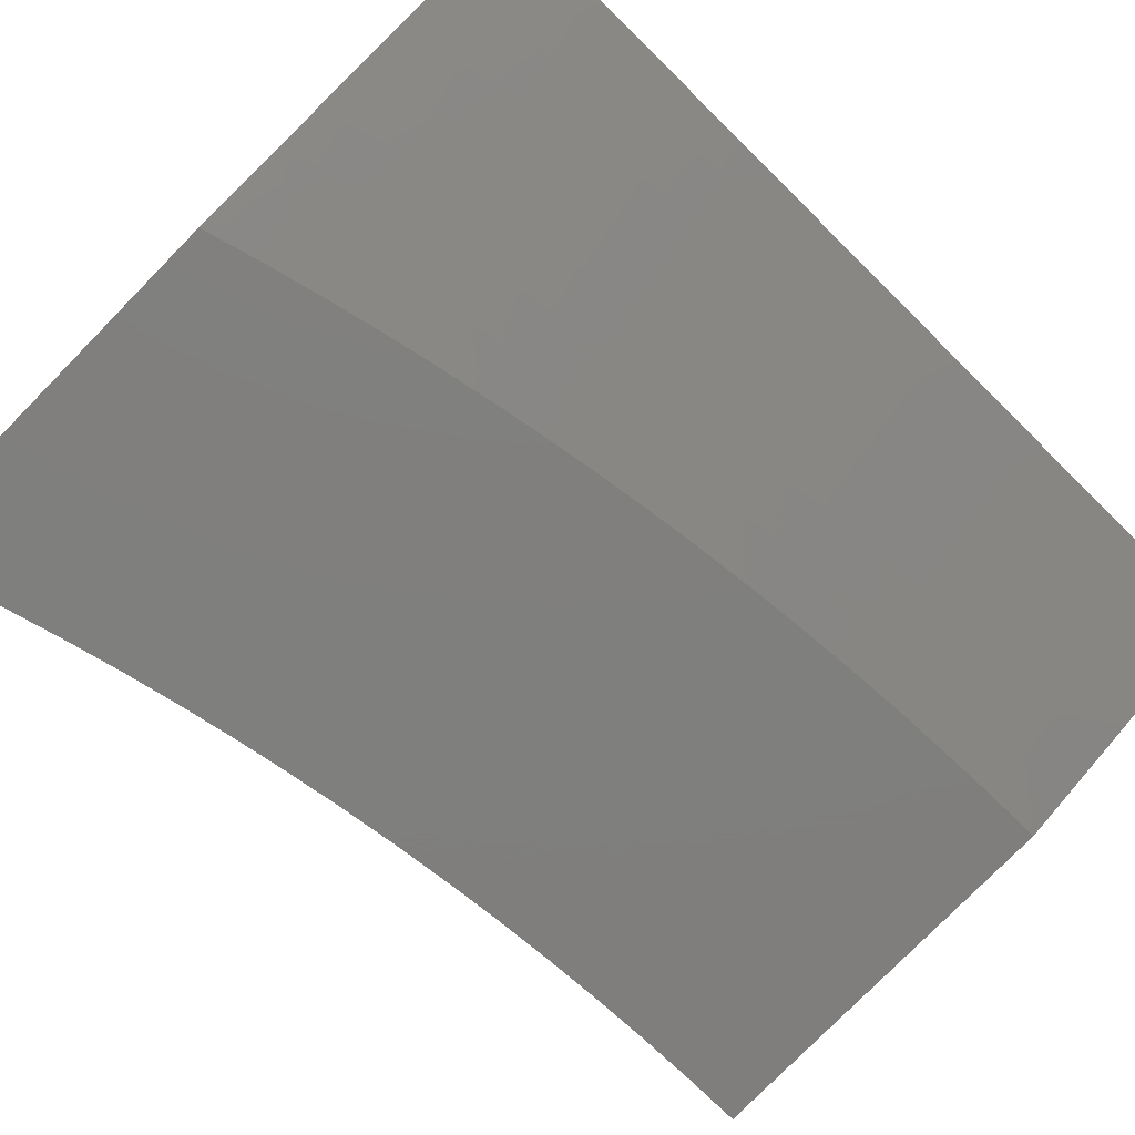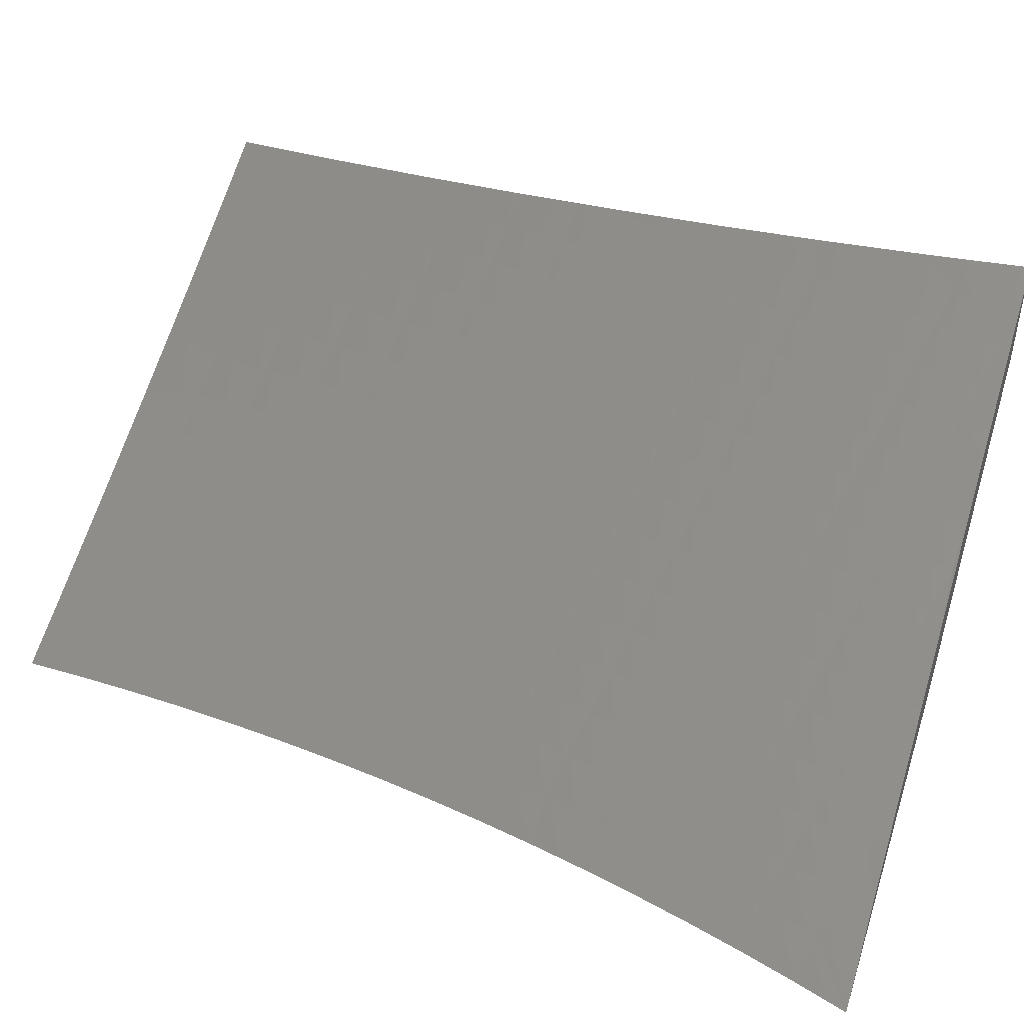
<metadata>
{"format":"stl","ext":"stl","renderer":"f3d","projection":"perspective","resolution":1024,"background":"white","views":[{"elev":-79.1,"azim":45.4,"up":"+Z"},{"elev":46.2,"azim":-71.9,"up":"+Z"}]}
</metadata>
<code>
# stl→obj: 347 verts, 690 faces
v 3.684 -1 -10.96
v 3.578 -1 -11
v 3.646 -0.9492 -10.98
v 3.596 -0.9391 -11
v 3.612 -0.8779 -11
v 3.663 -0.8848 -10.98
v 3.627 -0.8164 -11
v 3.678 -0.8204 -10.98
v 3.641 -0.7547 -11
v 3.693 -0.756 -10.98
v 3.654 -0.6927 -11
v 3.706 -0.6917 -10.98
v 3.665 -0.6304 -11
v 3.718 -0.6276 -10.98
v 3.676 -0.5679 -11
v 3.728 -0.5637 -10.98
v 3.686 -0.5052 -11
v 3.738 -0.4999 -10.98
v 3.694 -0.4423 -11
v 3.746 -0.4364 -10.98
v 3.701 -0.3793 -11
v 3.753 -0.3731 -10.98
v 3.708 -0.3162 -11
v 3.759 -0.3101 -10.98
v 3.713 -0.2531 -11
v 3.764 -0.2473 -10.98
v 3.717 -0.1898 -11
v 3.768 -0.185 -10.98
v 3.719 -0.1266 -11
v 3.771 -0.1229 -10.98
v 3.721 -0.0633 -11
v 3.772 -0.06126 -10.98
v 3.722 0 -11
v 3.861 0 -10.95
v 4 0 -10.9
v 3.925 -0.06374 -10.92
v 3.874 -0.06292 -10.94
v 3.823 -0.06209 -10.96
v 3.822 -0.1246 -10.96
v 3.976 -0.06457 -10.9
v 4 -0.1252 -10.89
v 3.974 -0.1296 -10.9
v 3.971 -0.1949 -10.9
v 3.921 -0.1924 -10.92
v 3.917 -0.2574 -10.92
v 3.866 -0.254 -10.94
v 3.861 -0.3184 -10.94
v 3.81 -0.3142 -10.96
v 3.804 -0.3781 -10.96
v 4 -0.2504 -10.89
v 3.967 -0.2607 -10.9
v 3.912 -0.3226 -10.92
v 3.855 -0.3831 -10.94
v 3.797 -0.4423 -10.96
v 3.962 -0.3268 -10.9
v 4 -0.3756 -10.89
v 3.956 -0.3932 -10.9
v 3.999 -0.4658 -10.89
v 3.948 -0.4599 -10.9
v 4 -0.5007 -10.88
v 3.94 -0.5269 -10.9
v 3.99 -0.5336 -10.89
v 3.93 -0.5941 -10.9
v 3.98 -0.6017 -10.89
v 3.918 -0.6615 -10.9
v 3.968 -0.67 -10.89
v 3.906 -0.7291 -10.9
v 3.956 -0.7384 -10.89
v 3.892 -0.7968 -10.9
v 3.942 -0.807 -10.89
v 3.877 -0.8646 -10.9
v 3.926 -0.8757 -10.89
v 3.86 -0.9325 -10.9
v 3.91 -0.9445 -10.89
v 3.895 -1 -10.89
v 3.959 -0.9564 -10.86
v 4 -1 -10.84
v 4 -0.8753 -10.86
v 3.976 -0.8867 -10.86
v 3.991 -0.8172 -10.86
v 4 -0.6256 -10.88
v 4 -0.7505 -10.87
v 3.79 -1 -10.92
v 3.793 -0.9877 -10.92
v 3.811 -0.9206 -10.92
v 3.744 -0.9749 -10.94
v 3.762 -0.9087 -10.94
v 3.695 -0.9621 -10.96
v 3.712 -0.8967 -10.96
v 3.728 -0.8314 -10.96
v 3.743 -0.7662 -10.96
v 3.756 -0.7011 -10.96
v 3.768 -0.6361 -10.96
v 3.779 -0.5713 -10.96
v 3.788 -0.5067 -10.96
v 3.778 -0.8425 -10.94
v 3.792 -0.7764 -10.94
v 3.806 -0.7104 -10.94
v 3.818 -0.6446 -10.94
v 3.829 -0.5789 -10.94
v 3.839 -0.5134 -10.94
v 3.847 -0.4482 -10.94
v 3.827 -0.8536 -10.92
v 3.842 -0.7866 -10.92
v 3.856 -0.7198 -10.92
v 3.868 -0.653 -10.92
v 3.879 -0.5865 -10.92
v 3.889 -0.5202 -10.92
v 3.898 -0.454 -10.92
v 3.905 -0.3882 -10.92
v 3.815 -0.2507 -10.96
v 3.87 -0.19 -10.94
v 3.923 -0.1279 -10.92
v 3.819 -0.1875 -10.96
v 3.872 -0.1262 -10.94
v 3.39 -1.752e-33 -10.97
v 3.302 0 -11
v 3.353 -0.0613 -10.98
v 3.301 -0.06352 -11
v 3.351 -0.123 -10.98
v 3.299 -0.127 -11
v 3.348 -0.1852 -10.98
v 3.296 -0.1905 -11
v 3.344 -0.2477 -10.98
v 3.291 -0.2539 -11
v 3.338 -0.3106 -10.98
v 3.286 -0.3173 -11
v 3.332 -0.3739 -10.98
v 3.279 -0.3805 -11
v 3.324 -0.4374 -10.98
v 3.27 -0.4436 -11
v 3.314 -0.5011 -10.98
v 3.261 -0.5067 -11
v 3.303 -0.5651 -10.98
v 3.25 -0.5694 -11
v 3.291 -0.6293 -10.98
v 3.238 -0.6319 -11
v 3.278 -0.6936 -10.98
v 3.224 -0.6941 -11
v 3.263 -0.758 -10.98
v 3.21 -0.756 -11
v 3.246 -0.8224 -10.98
v 3.194 -0.8175 -11
v 3.229 -0.8869 -10.98
v 3.177 -0.8787 -11
v 3.209 -0.9513 -10.98
v 3.159 -0.9396 -11
v 3.139 -1 -11
v 3.248 -1 -10.97
v 3.259 -0.9661 -10.97
v 3.278 -0.9006 -10.97
v 3.297 -0.8352 -10.97
v 3.347 -0.8479 -10.95
v 3.364 -0.7814 -10.95
v 3.414 -0.7931 -10.93
v 3.379 -0.715 -10.95
v 3.43 -0.7257 -10.93
v 3.393 -0.6487 -10.95
v 3.444 -0.6585 -10.93
v 3.406 -0.5826 -10.95
v 3.457 -0.5913 -10.93
v 3.417 -0.5166 -10.95
v 3.468 -0.5244 -10.93
v 3.426 -0.4509 -10.95
v 3.478 -0.4577 -10.93
v 3.435 -0.3854 -10.95
v 3.486 -0.3912 -10.93
v 3.442 -0.3202 -10.95
v 3.493 -0.325 -10.93
v 3.447 -0.2554 -10.95
v 3.499 -0.2592 -10.93
v 3.452 -0.1909 -10.95
v 3.504 -0.1938 -10.93
v 3.455 -0.1268 -10.95
v 3.507 -0.1287 -10.93
v 3.457 -0.06319 -10.95
v 3.509 -0.06414 -10.93
v 3.478 -2.574e-33 -10.94
v 3.565 -2.682e-33 -10.91
v 3.56 -0.06509 -10.91
v 3.612 -0.06603 -10.9
v 3.61 -0.1325 -10.9
v 3.662 -0.1344 -10.88
v 3.659 -0.2024 -10.88
v 3.71 -0.2052 -10.86
v 3.706 -0.2745 -10.86
v 3.757 -0.2783 -10.84
v 3.751 -0.349 -10.84
v 3.802 -0.3538 -10.82
v 3.795 -0.4258 -10.82
v 3.846 -0.4316 -10.8
v 3.837 -0.5049 -10.8
v 3.888 -0.5116 -10.78
v 3.877 -0.5862 -10.78
v 3.928 -0.5939 -10.76
v 3.915 -0.6697 -10.76
v 3.966 -0.6784 -10.74
v 3.951 -0.7554 -10.74
v 4 -0.7506 -10.72
v 3.985 -0.8432 -10.72
v 4 -0.8753 -10.71
v 3.967 -0.9215 -10.72
v 4 -1 -10.7
v 3.897 -0.9875 -10.74
v 3.894 -1 -10.74
v 3.847 -0.9749 -10.76
v 3.787 -1 -10.78
v 3.797 -0.9622 -10.78
v 3.747 -0.9495 -10.8
v 3.817 -0.8866 -10.78
v 3.766 -0.875 -10.8
v 3.784 -0.8006 -10.8
v 3.733 -0.7899 -10.82
v 3.749 -0.7167 -10.82
v 3.698 -0.707 -10.84
v 3.712 -0.6349 -10.84
v 3.661 -0.6262 -10.86
v 3.673 -0.5553 -10.86
v 3.621 -0.5476 -10.88
v 3.632 -0.4779 -10.88
v 3.58 -0.4712 -10.9
v 3.589 -0.4027 -10.9
v 3.538 -0.397 -10.91
v 3.545 -0.3298 -10.91
v 3.309 -0.9808 -10.95
v 3.357 -1 -10.93
v 3.358 -0.9955 -10.93
v 3.428 -0.9417 -10.91
v 3.378 -0.928 -10.93
v 3.447 -0.8733 -10.91
v 3.397 -0.8606 -10.93
v 3.464 -0.8048 -10.91
v 3.465 -1 -10.9
v 3.478 -0.9554 -10.9
v 3.497 -0.8861 -10.9
v 3.547 -0.8988 -10.88
v 3.565 -0.8282 -10.88
v 3.616 -0.8399 -10.86
v 3.582 -0.7579 -10.88
v 3.632 -0.7686 -10.86
v 3.596 -0.6876 -10.88
v 3.647 -0.6973 -10.86
v 3.61 -0.6175 -10.88
v 3.528 -0.9691 -10.88
v 3.573 -1 -10.86
v 3.578 -0.9828 -10.86
v 3.627 -0.9965 -10.84
v 3.647 -0.9242 -10.84
v 3.68 -1 -10.82
v 3.697 -0.9369 -10.82
v 4 -0.6257 -10.73
v 3.979 -0.6016 -10.74
v 3.939 -0.5183 -10.76
v 3.897 -0.4373 -10.78
v 3.854 -0.3586 -10.8
v 3.809 -0.2822 -10.82
v 3.762 -0.2081 -10.84
v 3.714 -0.1363 -10.86
v 3.664 -0.06698 -10.88
v 3.653 -2.288e-33 -10.88
v 3.99 -0.525 -10.74
v 4 -0.5007 -10.74
v 4 -0.4488 -10.74
v 4 -0.3756 -10.74
v 3.948 -0.4431 -10.76
v 3.956 -0.3681 -10.76
v 3.905 -0.3634 -10.78
v 3.912 -0.2898 -10.78
v 3.86 -0.286 -10.8
v 3.865 -0.2138 -10.8
v 3.813 -0.2109 -10.82
v 3.817 -0.1401 -10.82
v 3.765 -0.1382 -10.84
v 3.767 -0.06887 -10.84
v 3.716 -0.06793 -10.86
v 3.74 -1.609e-33 -10.85
v 3.963 -0.2936 -10.76
v 4 -0.2504 -10.75
v 3.968 -0.2195 -10.76
v 4 -0.1252 -10.75
v 3.972 -0.1458 -10.76
v 3.974 -0.07264 -10.76
v 3.922 -0.0717 -10.78
v 3.914 -2.503e-34 -10.78
v 3.871 -0.07076 -10.8
v 3.827 -8.581e-34 -10.82
v 3.819 -0.06982 -10.82
v 4 0 -10.75
v 3.405 -0.06225 -10.97
v 3.403 -0.1249 -10.97
v 3.4 -0.1881 -10.97
v 3.396 -0.2516 -10.97
v 3.39 -0.3154 -10.97
v 3.383 -0.3796 -10.97
v 3.375 -0.4441 -10.97
v 3.365 -0.5089 -10.97
v 3.354 -0.5738 -10.97
v 3.342 -0.639 -10.97
v 3.328 -0.7043 -10.97
v 3.313 -0.7697 -10.97
v 3.558 -0.1306 -10.91
v 3.555 -0.1966 -10.91
v 3.551 -0.2631 -10.91
v 3.868 -0.142 -10.8
v 3.92 -0.1439 -10.78
v 3.917 -0.2166 -10.78
v 3.607 -0.1995 -10.9
v 3.654 -0.2707 -10.88
v 3.7 -0.3442 -10.86
v 3.743 -0.42 -10.84
v 3.785 -0.4981 -10.82
v 3.826 -0.5785 -10.8
v 3.864 -0.661 -10.78
v 3.9 -0.7457 -10.76
v 3.935 -0.8326 -10.74
v 3.602 -0.2669 -10.9
v 3.596 -0.3346 -10.9
v 3.648 -0.3394 -10.88
v 3.692 -0.4143 -10.86
v 3.734 -0.4914 -10.84
v 3.775 -0.5708 -10.82
v 3.813 -0.6523 -10.8
v 3.85 -0.7361 -10.78
v 3.884 -0.8219 -10.76
v 3.917 -0.9099 -10.74
v 3.641 -0.4085 -10.88
v 3.529 -0.4644 -10.91
v 3.519 -0.5321 -10.91
v 3.508 -0.6 -10.91
v 3.495 -0.6682 -10.91
v 3.48 -0.7364 -10.91
v 3.683 -0.4847 -10.86
v 3.724 -0.563 -10.84
v 3.762 -0.6436 -10.82
v 3.799 -0.7264 -10.8
v 3.834 -0.8113 -10.78
v 3.867 -0.8983 -10.76
v 3.57 -0.5399 -10.9
v 3.559 -0.6088 -10.9
v 3.546 -0.6779 -10.9
v 3.531 -0.7472 -10.9
v 3.515 -0.8165 -10.9
v 3.683 -0.7793 -10.84
v 3.666 -0.8516 -10.84
v 3.597 -0.9115 -10.86
v 3.716 -0.8633 -10.82
v 3.328 -0.9143 -10.95
f 1 2 3
f 3 2 4
f 3 4 5
f 3 5 6
f 6 5 7
f 6 7 8
f 8 7 9
f 8 9 10
f 10 9 11
f 10 11 12
f 12 11 13
f 12 13 14
f 14 13 15
f 14 15 16
f 16 15 17
f 16 17 18
f 18 17 19
f 18 19 20
f 20 19 21
f 20 21 22
f 22 21 23
f 22 23 24
f 24 23 25
f 24 25 26
f 26 25 27
f 26 27 28
f 28 27 29
f 28 29 30
f 30 29 31
f 30 31 32
f 32 31 33
f 32 33 34
f 35 36 34
f 34 36 37
f 34 37 38
f 38 37 39
f 38 39 30
f 30 39 28
f 36 35 40
f 40 35 41
f 40 41 42
f 42 41 43
f 42 43 44
f 44 43 45
f 44 45 46
f 46 45 47
f 46 47 48
f 48 47 49
f 48 49 22
f 22 49 20
f 41 50 43
f 43 50 51
f 43 51 45
f 45 51 52
f 45 52 47
f 47 52 53
f 47 53 49
f 49 53 54
f 49 54 20
f 20 54 18
f 51 50 55
f 55 50 56
f 55 56 57
f 57 56 58
f 57 58 59
f 59 58 60
f 59 60 61
f 61 60 62
f 61 62 63
f 63 62 64
f 63 64 65
f 65 64 66
f 65 66 67
f 67 66 68
f 67 68 69
f 69 68 70
f 69 70 71
f 71 70 72
f 71 72 73
f 73 72 74
f 73 74 75
f 75 74 76
f 75 76 77
f 77 76 78
f 78 76 79
f 78 79 80
f 80 79 72
f 80 72 70
f 56 60 58
f 60 81 62
f 62 81 64
f 64 81 66
f 66 81 82
f 66 82 68
f 68 82 70
f 70 82 80
f 80 82 78
f 75 83 73
f 73 83 84
f 73 84 85
f 85 84 86
f 85 86 87
f 87 86 88
f 87 88 89
f 89 88 3
f 89 3 6
f 84 83 86
f 86 83 1
f 86 1 88
f 88 1 3
f 89 6 90
f 90 6 8
f 90 8 91
f 91 8 10
f 91 10 92
f 92 10 12
f 92 12 93
f 93 12 14
f 93 14 94
f 94 14 16
f 94 16 95
f 95 16 18
f 95 18 54
f 87 89 96
f 96 89 90
f 96 90 97
f 97 90 91
f 97 91 98
f 98 91 92
f 98 92 99
f 99 92 93
f 99 93 100
f 100 93 94
f 100 94 101
f 101 94 95
f 101 95 102
f 102 95 54
f 102 54 53
f 71 73 85
f 85 87 103
f 103 87 96
f 103 96 104
f 104 96 97
f 104 97 105
f 105 97 98
f 105 98 106
f 106 98 99
f 106 99 107
f 107 99 100
f 107 100 108
f 108 100 101
f 108 101 109
f 109 101 102
f 109 102 110
f 110 102 53
f 110 53 52
f 79 76 74
f 79 74 72
f 69 71 103
f 103 71 85
f 69 103 104
f 67 69 104
f 67 104 105
f 65 67 105
f 65 105 106
f 63 65 106
f 63 106 107
f 61 63 107
f 61 107 108
f 59 61 108
f 59 108 109
f 57 59 109
f 57 109 110
f 55 57 110
f 55 110 52
f 22 24 48
f 48 24 111
f 48 111 46
f 46 111 112
f 46 112 44
f 44 112 113
f 44 113 42
f 42 113 40
f 51 55 52
f 24 26 111
f 111 26 114
f 111 114 112
f 112 114 115
f 112 115 113
f 113 115 36
f 113 36 40
f 26 28 114
f 114 28 39
f 114 39 115
f 115 39 37
f 115 37 36
f 34 38 32
f 32 38 30
f 116 117 118
f 118 117 119
f 118 119 120
f 120 119 121
f 120 121 122
f 122 121 123
f 122 123 124
f 124 123 125
f 124 125 126
f 126 125 127
f 126 127 128
f 128 127 129
f 128 129 130
f 130 129 131
f 130 131 132
f 132 131 133
f 132 133 134
f 134 133 135
f 134 135 136
f 136 135 137
f 136 137 138
f 138 137 139
f 138 139 140
f 140 139 141
f 140 141 142
f 142 141 143
f 142 143 144
f 144 143 145
f 144 145 146
f 146 145 147
f 146 147 148
f 148 149 146
f 146 149 150
f 146 150 144
f 144 150 151
f 144 151 152
f 152 151 153
f 152 153 154
f 154 153 155
f 154 155 156
f 156 155 157
f 156 157 158
f 158 157 159
f 158 159 160
f 160 159 161
f 160 161 162
f 162 161 163
f 162 163 164
f 164 163 165
f 164 165 166
f 166 165 167
f 166 167 168
f 168 167 169
f 168 169 170
f 170 169 171
f 170 171 172
f 172 171 173
f 172 173 174
f 174 173 175
f 174 175 176
f 176 175 177
f 176 177 178
f 178 177 179
f 179 177 180
f 179 180 181
f 181 180 182
f 181 182 183
f 183 182 184
f 183 184 185
f 185 184 186
f 185 186 187
f 187 186 188
f 187 188 189
f 189 188 190
f 189 190 191
f 191 190 192
f 191 192 193
f 193 192 194
f 193 194 195
f 195 194 196
f 195 196 197
f 197 196 198
f 197 198 199
f 199 198 200
f 199 200 201
f 201 200 202
f 201 202 203
f 203 202 204
f 203 204 205
f 205 204 206
f 205 206 207
f 207 206 208
f 207 208 209
f 209 208 210
f 209 210 211
f 211 210 212
f 211 212 213
f 213 212 214
f 213 214 215
f 215 214 216
f 215 216 217
f 217 216 218
f 217 218 219
f 219 218 220
f 219 220 221
f 221 220 222
f 221 222 223
f 223 222 224
f 223 224 169
f 169 224 171
f 150 149 225
f 225 149 226
f 225 226 227
f 227 226 228
f 227 228 229
f 229 228 230
f 229 230 231
f 231 230 232
f 231 232 155
f 155 232 157
f 226 233 228
f 228 233 234
f 228 234 235
f 235 234 236
f 235 236 237
f 237 236 238
f 237 238 239
f 239 238 240
f 239 240 241
f 241 240 242
f 241 242 243
f 243 242 217
f 243 217 219
f 234 233 244
f 244 233 245
f 244 245 246
f 246 245 247
f 246 247 248
f 248 247 249
f 248 249 250
f 250 249 209
f 250 209 211
f 245 249 247
f 249 207 209
f 199 251 197
f 197 251 252
f 197 252 195
f 195 252 253
f 195 253 193
f 193 253 254
f 193 254 191
f 191 254 255
f 191 255 189
f 189 255 256
f 189 256 187
f 187 256 257
f 187 257 185
f 185 257 258
f 185 258 183
f 183 258 259
f 183 259 181
f 181 259 260
f 181 260 179
f 252 251 261
f 261 251 262
f 261 262 263
f 263 262 264
f 263 264 265
f 265 264 266
f 265 266 267
f 267 266 268
f 267 268 269
f 269 268 270
f 269 270 271
f 271 270 272
f 271 272 273
f 273 272 274
f 273 274 275
f 275 274 276
f 275 276 260
f 266 264 277
f 277 264 278
f 277 278 279
f 279 278 280
f 279 280 281
f 281 280 282
f 281 282 283
f 283 282 284
f 283 284 285
f 285 284 286
f 285 286 287
f 287 286 274
f 287 274 272
f 280 288 282
f 282 288 284
f 286 276 274
f 178 116 176
f 176 116 289
f 176 289 174
f 174 289 290
f 174 290 172
f 172 290 291
f 172 291 170
f 170 291 292
f 170 292 168
f 168 292 293
f 168 293 166
f 166 293 294
f 166 294 164
f 164 294 295
f 164 295 162
f 162 295 296
f 162 296 160
f 160 296 297
f 160 297 158
f 158 297 298
f 158 298 156
f 156 298 299
f 156 299 154
f 154 299 300
f 154 300 152
f 152 300 142
f 152 142 144
f 289 116 118
f 290 289 118
f 180 177 301
f 301 177 175
f 301 175 302
f 302 175 173
f 302 173 303
f 303 173 171
f 303 171 224
f 275 260 259
f 273 275 258
f 258 275 259
f 285 287 304
f 304 287 272
f 304 272 270
f 283 285 305
f 305 285 304
f 305 304 306
f 306 304 270
f 306 270 268
f 291 290 120
f 120 290 118
f 180 301 182
f 182 301 307
f 182 307 184
f 184 307 308
f 184 308 186
f 186 308 309
f 186 309 188
f 188 309 310
f 188 310 190
f 190 310 311
f 190 311 192
f 192 311 312
f 192 312 194
f 194 312 313
f 194 313 196
f 196 313 314
f 196 314 198
f 198 314 315
f 198 315 200
f 200 315 202
f 307 301 302
f 271 273 257
f 257 273 258
f 279 281 305
f 305 281 283
f 279 305 306
f 292 291 122
f 122 291 120
f 307 302 316
f 316 302 303
f 316 303 317
f 317 303 224
f 317 224 222
f 269 271 256
f 256 271 257
f 277 279 306
f 277 306 268
f 293 292 124
f 124 292 122
f 307 316 308
f 308 316 318
f 308 318 309
f 309 318 319
f 309 319 310
f 310 319 320
f 310 320 311
f 311 320 321
f 311 321 312
f 312 321 322
f 312 322 313
f 313 322 323
f 313 323 314
f 314 323 324
f 314 324 315
f 315 324 325
f 315 325 202
f 202 325 204
f 318 316 317
f 267 269 255
f 255 269 256
f 266 277 268
f 294 293 126
f 126 293 124
f 223 169 167
f 318 317 326
f 326 317 222
f 326 222 220
f 265 267 254
f 254 267 255
f 295 294 128
f 128 294 126
f 223 167 327
f 327 167 165
f 327 165 328
f 328 165 163
f 328 163 329
f 329 163 161
f 329 161 330
f 330 161 159
f 330 159 331
f 331 159 157
f 331 157 232
f 318 326 319
f 319 326 332
f 319 332 320
f 320 332 333
f 320 333 321
f 321 333 334
f 321 334 322
f 322 334 335
f 322 335 323
f 323 335 336
f 323 336 324
f 324 336 337
f 324 337 325
f 325 337 206
f 325 206 204
f 332 326 220
f 261 263 265
f 261 265 253
f 253 265 254
f 296 295 130
f 130 295 128
f 223 327 221
f 221 327 338
f 221 338 219
f 219 338 243
f 338 327 328
f 333 332 218
f 218 332 220
f 252 261 253
f 297 296 132
f 132 296 130
f 338 328 339
f 339 328 329
f 339 329 340
f 340 329 330
f 340 330 341
f 341 330 331
f 341 331 342
f 342 331 232
f 342 232 230
f 334 333 216
f 216 333 218
f 298 297 134
f 134 297 132
f 241 243 339
f 339 243 338
f 241 339 340
f 215 217 242
f 335 334 214
f 214 334 216
f 299 298 136
f 136 298 134
f 239 241 340
f 239 340 341
f 215 242 343
f 343 242 240
f 343 240 344
f 344 240 238
f 344 238 345
f 345 238 236
f 345 236 244
f 244 236 234
f 336 335 212
f 212 335 214
f 300 299 138
f 138 299 136
f 237 239 341
f 237 341 342
f 215 343 213
f 213 343 346
f 213 346 211
f 211 346 250
f 346 343 344
f 337 336 210
f 210 336 212
f 142 300 140
f 140 300 138
f 231 155 153
f 235 237 342
f 235 342 230
f 346 344 248
f 248 344 345
f 248 345 246
f 246 345 244
f 248 250 346
f 206 337 208
f 208 337 210
f 231 153 347
f 347 153 151
f 347 151 225
f 225 151 150
f 228 235 230
f 227 229 347
f 347 229 231
f 227 347 225
f 34 276 35
f 35 276 286
f 35 286 284
f 33 179 34
f 34 179 260
f 34 260 276
f 117 116 33
f 33 116 178
f 33 178 179
f 284 288 35
f 33 31 117
f 117 31 119
f 119 31 29
f 119 29 121
f 121 29 27
f 121 27 25
f 121 25 123
f 123 25 23
f 123 23 125
f 125 23 21
f 125 21 127
f 127 21 19
f 127 19 17
f 127 17 129
f 129 17 15
f 129 15 131
f 131 15 13
f 131 13 11
f 131 11 133
f 133 11 9
f 133 9 135
f 135 9 7
f 135 7 137
f 137 7 5
f 137 5 4
f 137 4 139
f 139 4 2
f 139 2 141
f 141 2 143
f 143 2 145
f 145 2 147
f 147 2 148
f 1 233 2
f 2 233 226
f 2 226 149
f 233 1 245
f 245 1 83
f 245 83 249
f 249 83 75
f 249 75 207
f 207 75 77
f 207 77 205
f 205 77 203
f 149 148 2
f 78 251 77
f 77 251 199
f 77 199 201
f 78 82 251
f 251 82 262
f 262 82 81
f 262 81 264
f 264 81 60
f 264 60 278
f 278 60 56
f 278 56 50
f 278 50 280
f 280 50 41
f 280 41 288
f 288 41 35
f 201 203 77

</code>
